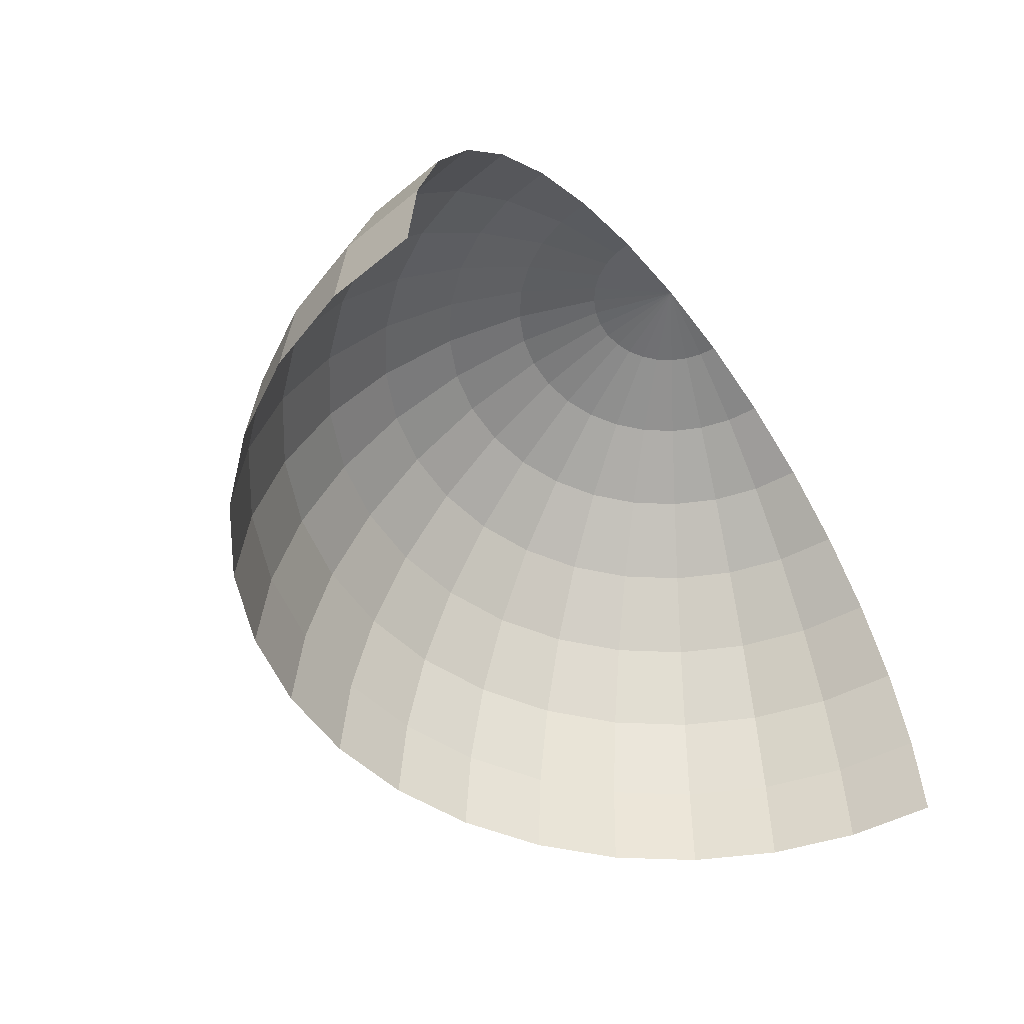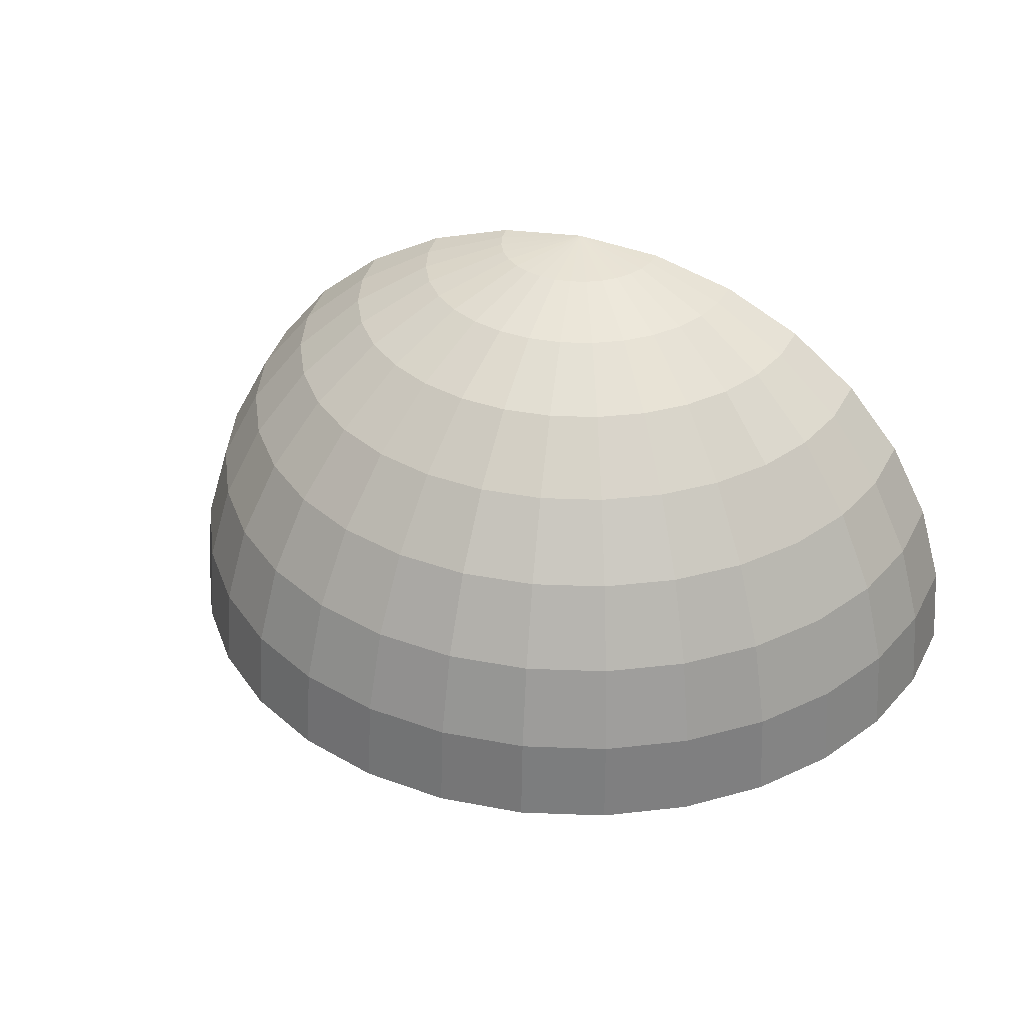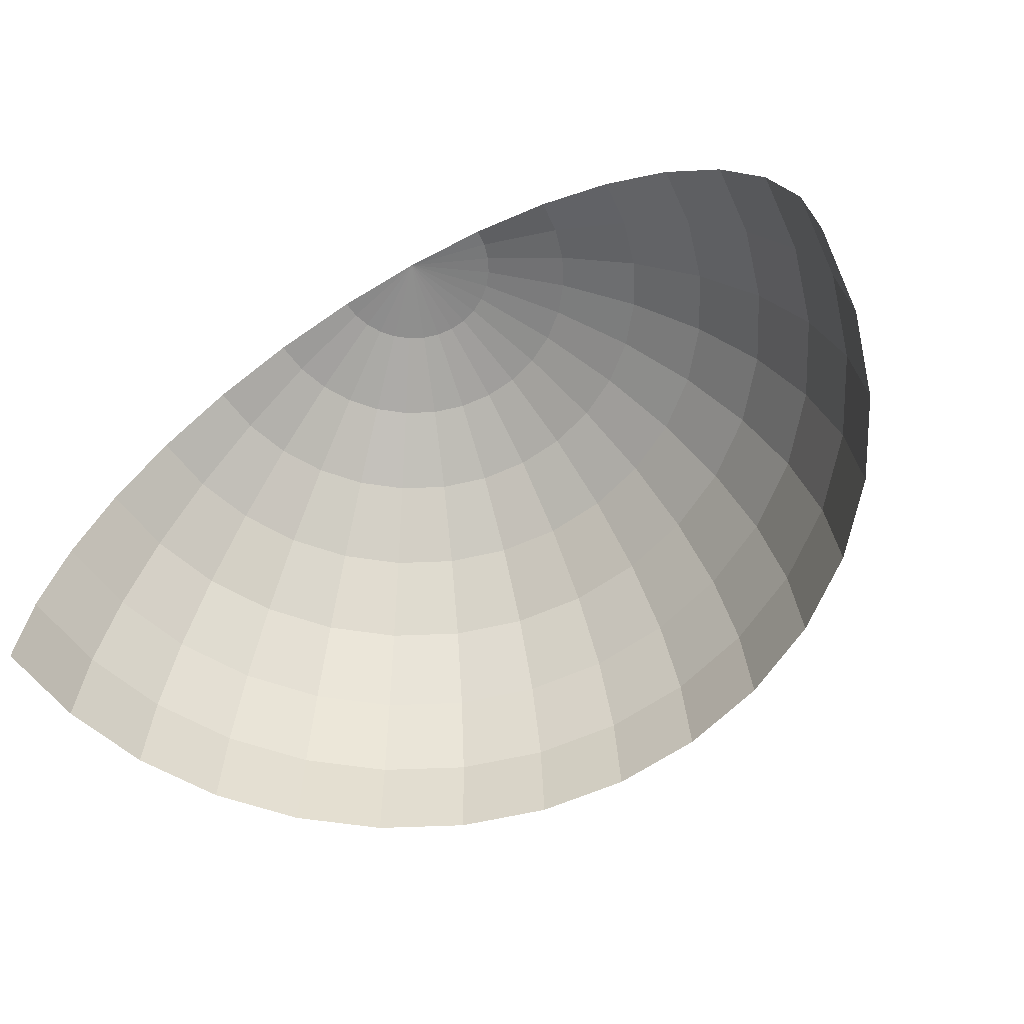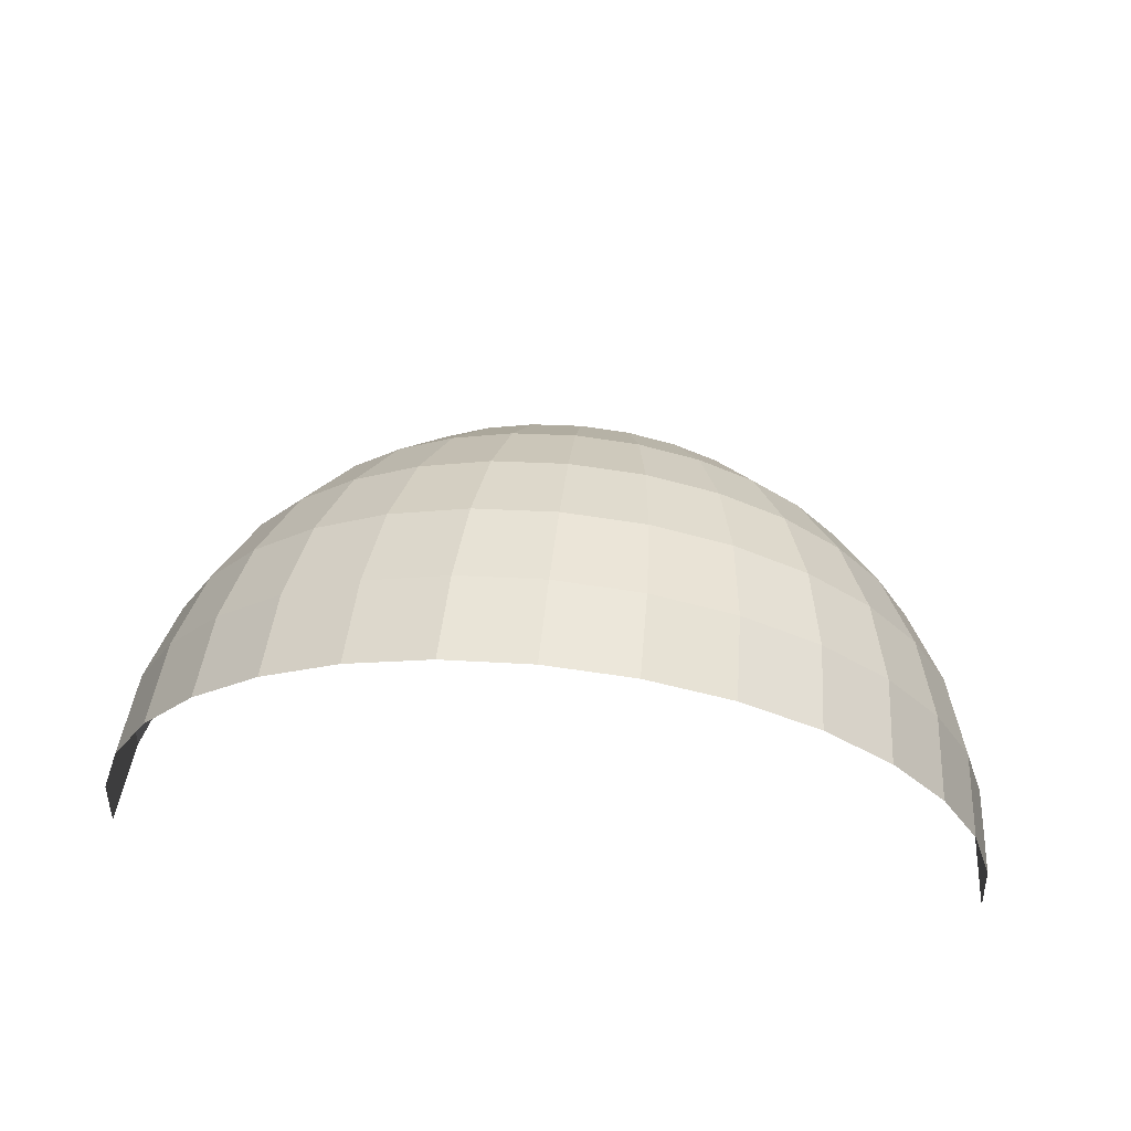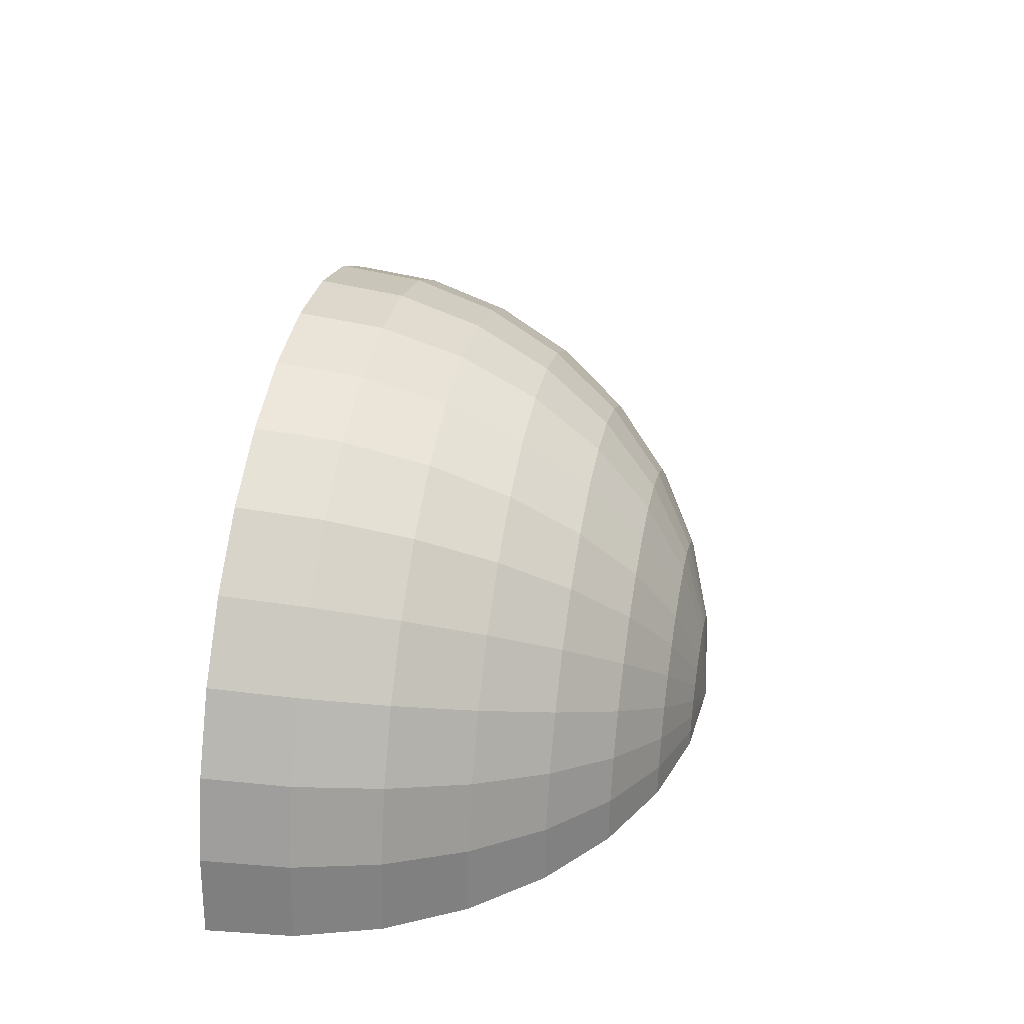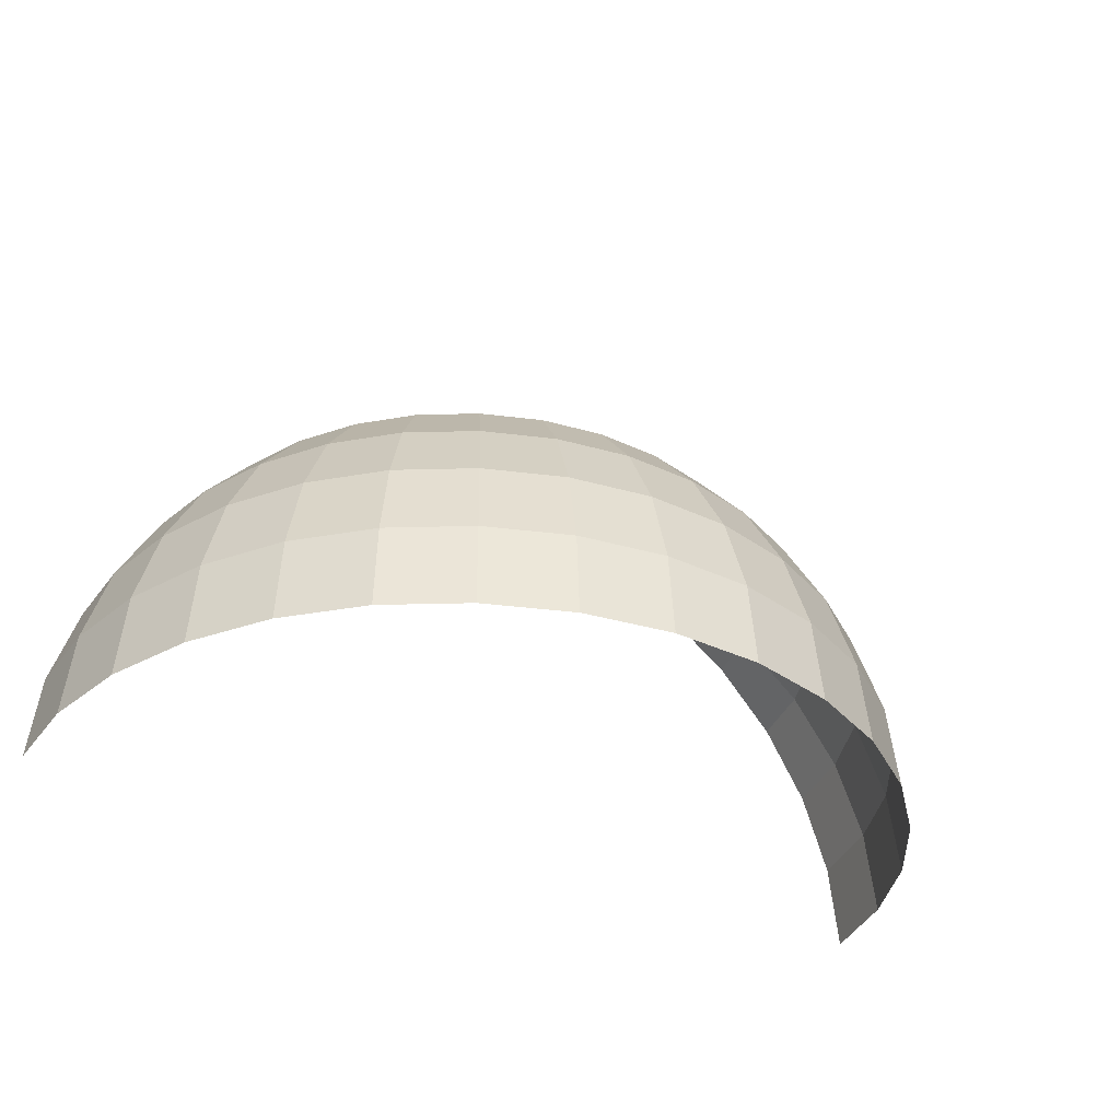
<metadata>
{"format":"obj","ext":"obj","renderer":"f3d","projection":"perspective","resolution":1024,"background":"white","views":[{"elev":-49.4,"azim":126.6,"up":"+Y"},{"elev":36.3,"azim":19.7,"up":"+Y"},{"elev":-59.5,"azim":-149.5,"up":"+Y"},{"elev":60.5,"azim":6.0,"up":"+Z"},{"elev":35.1,"azim":100.6,"up":"+Z"},{"elev":-36.1,"azim":-26.2,"up":"+Y"}]}
</metadata>
<code>
o Sphere
v -1.006 3.978 -0
v -1.506 3.478 -0
v -1.776 2.825 -0
v -1.811 2.472 -0
v 0 4.283 -0
v 0.3533 4.248 -0
v 0.693 4.145 -0
v 1.006 3.978 -0
v 1.28 3.752 -0
v 1.506 3.478 -0
v 1.673 3.165 -0
v 1.776 2.825 -0
v 1.811 2.472 1e-06
v 0.3465 4.248 0.06892
v 0.6797 4.145 0.1352
v 0.9867 3.978 0.1963
v 1.256 3.752 0.2498
v 1.477 3.478 0.2937
v 1.641 3.165 0.3264
v 1.742 2.825 0.3465
v 1.776 2.472 0.3533
v 0.3264 4.248 0.1352
v 0.6402 4.145 0.2652
v 0.9295 3.978 0.385
v 1.183 3.752 0.49
v 1.391 3.478 0.5762
v 1.546 3.165 0.6402
v 1.641 2.825 0.6797
v 1.673 2.472 0.693
v 0.2937 4.248 0.1963
v 0.5762 4.145 0.385
v 0.8365 3.978 0.5589
v 1.065 3.752 0.7114
v 1.252 3.478 0.8365
v 1.391 3.165 0.9295
v 1.477 2.825 0.9867
v 1.506 2.472 1.006
v 0.2498 4.248 0.2498
v 0.49 4.145 0.49
v 0.7114 3.978 0.7114
v 0.9054 3.752 0.9054
v 1.065 3.478 1.065
v 1.183 3.165 1.183
v 1.256 2.825 1.256
v 1.28 2.472 1.28
v 0.1963 4.248 0.2937
v 0.385 4.145 0.5762
v 0.5589 3.978 0.8365
v 0.7114 3.752 1.065
v 0.8365 3.478 1.252
v 0.9295 3.165 1.391
v 0.9867 2.825 1.477
v 1.006 2.472 1.506
v 0.1352 4.248 0.3264
v 0.2652 4.145 0.6402
v 0.385 3.978 0.9295
v 0.49 3.752 1.183
v 0.5762 3.478 1.391
v 0.6402 3.165 1.546
v 0.6797 2.825 1.641
v 0.693 2.472 1.673
v 0.06892 4.248 0.3465
v 0.1352 4.145 0.6797
v 0.1963 3.978 0.9867
v 0.2498 3.752 1.256
v 0.2937 3.478 1.477
v 0.3264 3.165 1.641
v 0.3465 2.825 1.742
v 0.3533 2.472 1.776
v 0 4.248 0.3533
v 0 4.145 0.693
v 0 3.978 1.006
v 0 3.752 1.28
v 0 3.478 1.506
v 0 3.165 1.673
v 0 2.825 1.776
v -1e-06 2.472 1.811
v -0.06892 4.248 0.3465
v -0.1352 4.145 0.6797
v -0.1963 3.978 0.9867
v -0.2498 3.752 1.256
v -0.2937 3.478 1.477
v -0.3264 3.165 1.641
v -0.3465 2.825 1.742
v -0.3533 2.472 1.776
v -0.1352 4.248 0.3264
v -0.2652 4.145 0.6402
v -0.385 3.978 0.9295
v -0.49 3.752 1.183
v -0.5762 3.478 1.391
v -0.6402 3.165 1.546
v -0.6797 2.825 1.641
v -0.693 2.472 1.673
v -0.1963 4.248 0.2937
v -0.385 4.145 0.5762
v -0.5589 3.978 0.8365
v -0.7114 3.752 1.065
v -0.8365 3.478 1.252
v -0.9295 3.165 1.391
v -0.9867 2.825 1.477
v -1.006 2.472 1.506
v -0.2498 4.248 0.2498
v -0.49 4.145 0.49
v -0.7114 3.978 0.7114
v -0.9054 3.752 0.9054
v -1.065 3.478 1.065
v -1.183 3.165 1.183
v -1.256 2.825 1.256
v -1.28 2.472 1.28
v -0.2937 4.248 0.1963
v -0.5762 4.145 0.385
v -0.8365 3.978 0.5589
v -1.065 3.752 0.7114
v -1.252 3.478 0.8365
v -1.391 3.165 0.9295
v -1.477 2.825 0.9867
v -1.506 2.472 1.006
v -0.3264 4.248 0.1352
v -0.6402 4.145 0.2652
v -0.9295 3.978 0.385
v -1.183 3.752 0.49
v -1.391 3.478 0.5762
v -1.546 3.165 0.6402
v -1.641 2.825 0.6797
v -1.673 2.472 0.693
v -0.3465 4.248 0.06892
v -0.6797 4.145 0.1352
v -0.9867 3.978 0.1963
v -1.256 3.752 0.2498
v -1.477 3.478 0.2937
v -1.641 3.165 0.3264
v -1.742 2.825 0.3465
v -1.776 2.472 0.3533
v -0.3533 4.248 -0
v -0.693 4.145 -0
v -1.28 3.752 -0
v -1.673 3.165 -0
f 13 12 20 21
f 6 5 14
f 7 6 14 15
f 8 7 15 16
f 9 8 16 17
f 10 9 17 18
f 11 10 18 19
f 12 11 19 20
f 18 17 25 26
f 19 18 26 27
f 20 19 27 28
f 21 20 28 29
f 14 5 22
f 15 14 22 23
f 16 15 23 24
f 17 16 24 25
f 22 5 30
f 23 22 30 31
f 24 23 31 32
f 25 24 32 33
f 26 25 33 34
f 27 26 34 35
f 28 27 35 36
f 29 28 36 37
f 34 33 41 42
f 35 34 42 43
f 36 35 43 44
f 37 36 44 45
f 30 5 38
f 31 30 38 39
f 32 31 39 40
f 33 32 40 41
f 39 38 46 47
f 40 39 47 48
f 41 40 48 49
f 42 41 49 50
f 43 42 50 51
f 44 43 51 52
f 45 44 52 53
f 38 5 46
f 51 50 58 59
f 52 51 59 60
f 53 52 60 61
f 46 5 54
f 47 46 54 55
f 48 47 55 56
f 49 48 56 57
f 50 49 57 58
f 56 55 63 64
f 57 56 64 65
f 58 57 65 66
f 59 58 66 67
f 60 59 67 68
f 61 60 68 69
f 54 5 62
f 55 54 62 63
f 68 67 75 76
f 69 68 76 77
f 62 5 70
f 63 62 70 71
f 64 63 71 72
f 65 64 72 73
f 66 65 73 74
f 67 66 74 75
f 72 71 79 80
f 73 72 80 81
f 74 73 81 82
f 75 74 82 83
f 76 75 83 84
f 77 76 84 85
f 70 5 78
f 71 70 78 79
f 84 83 91 92
f 85 84 92 93
f 78 5 86
f 79 78 86 87
f 80 79 87 88
f 81 80 88 89
f 82 81 89 90
f 83 82 90 91
f 89 88 96 97
f 90 89 97 98
f 91 90 98 99
f 92 91 99 100
f 93 92 100 101
f 86 5 94
f 87 86 94 95
f 88 87 95 96
f 101 100 108 109
f 94 5 102
f 95 94 102 103
f 96 95 103 104
f 97 96 104 105
f 98 97 105 106
f 99 98 106 107
f 100 99 107 108
f 105 104 112 113
f 106 105 113 114
f 107 106 114 115
f 108 107 115 116
f 109 108 116 117
f 102 5 110
f 103 102 110 111
f 104 103 111 112
f 117 116 124 125
f 110 5 118
f 111 110 118 119
f 112 111 119 120
f 113 112 120 121
f 114 113 121 122
f 115 114 122 123
f 116 115 123 124
f 122 121 129 130
f 123 122 130 131
f 124 123 131 132
f 125 124 132 133
f 118 5 126
f 119 118 126 127
f 120 119 127 128
f 121 120 128 129
f 127 126 134 135
f 128 127 135 1
f 129 128 1 136
f 130 129 136 2
f 131 130 2 137
f 132 131 137 3
f 133 132 3 4
f 126 5 134

</code>
